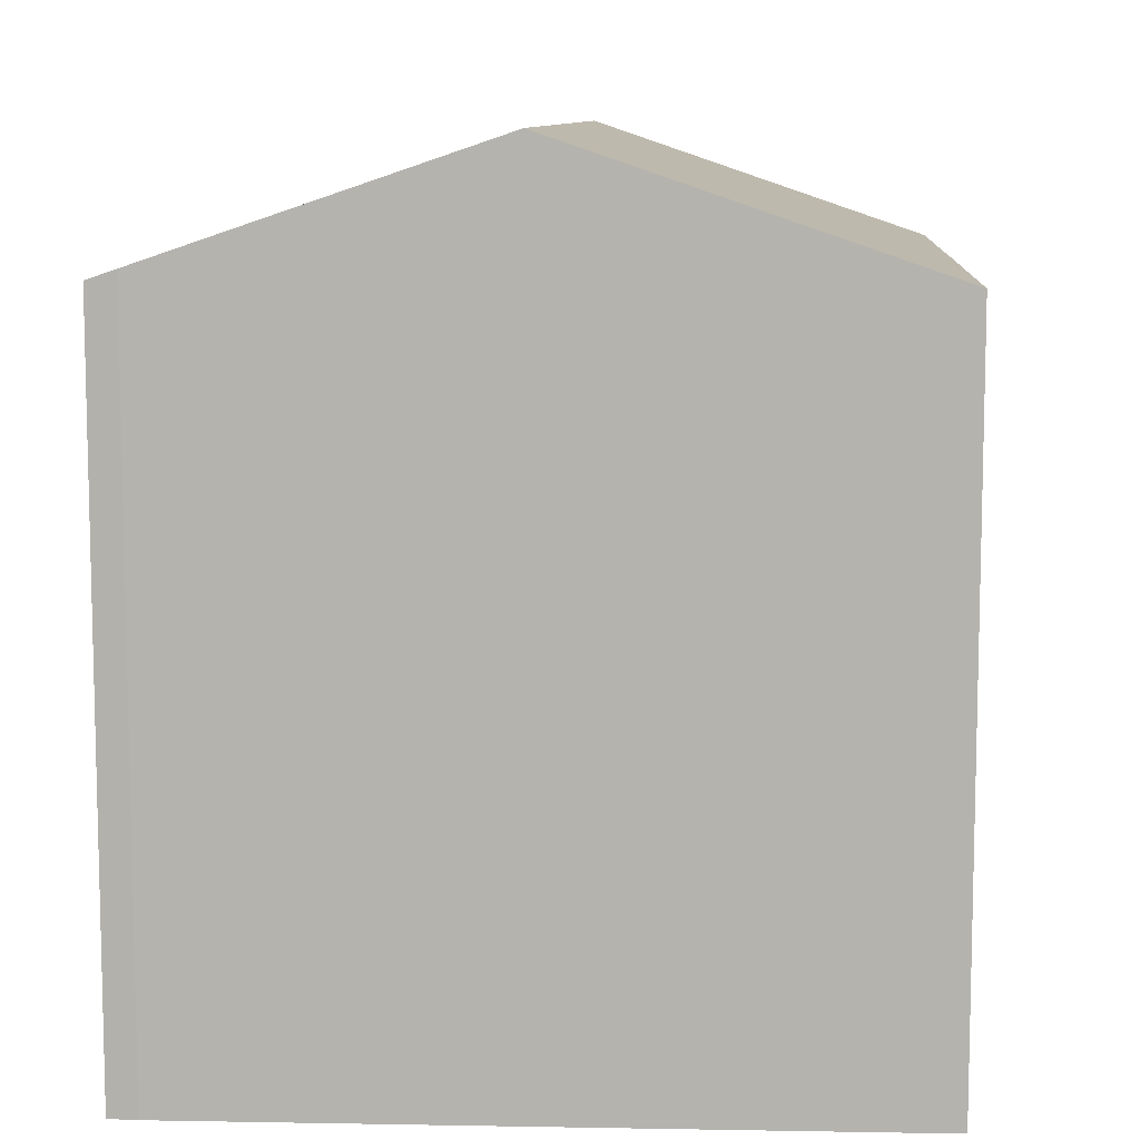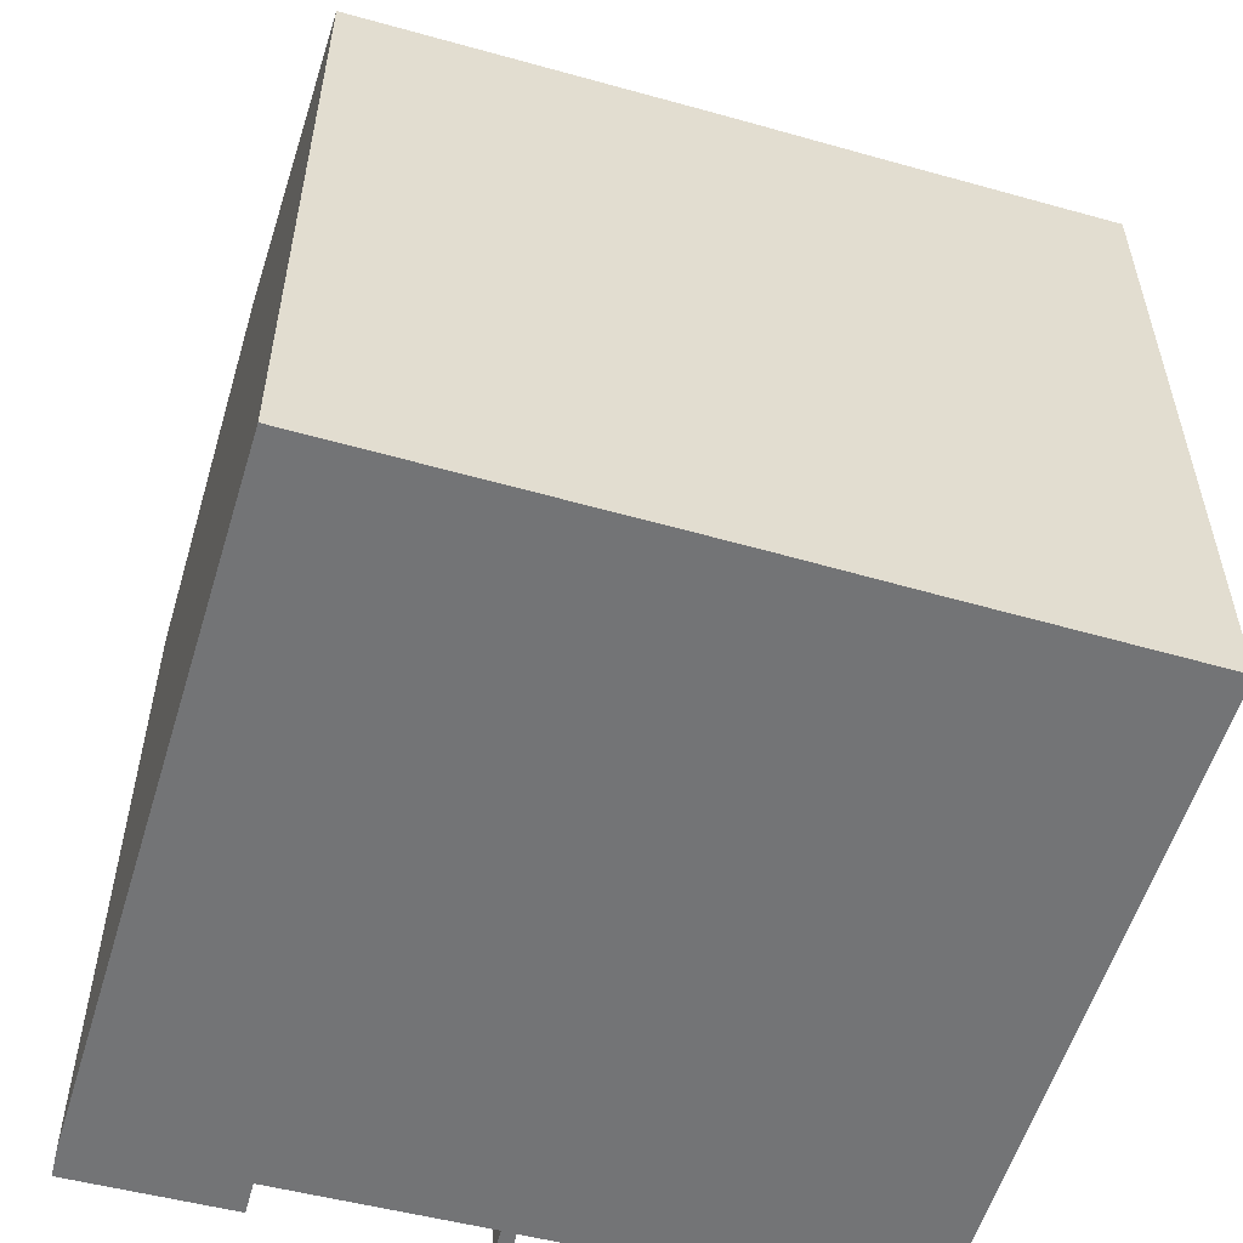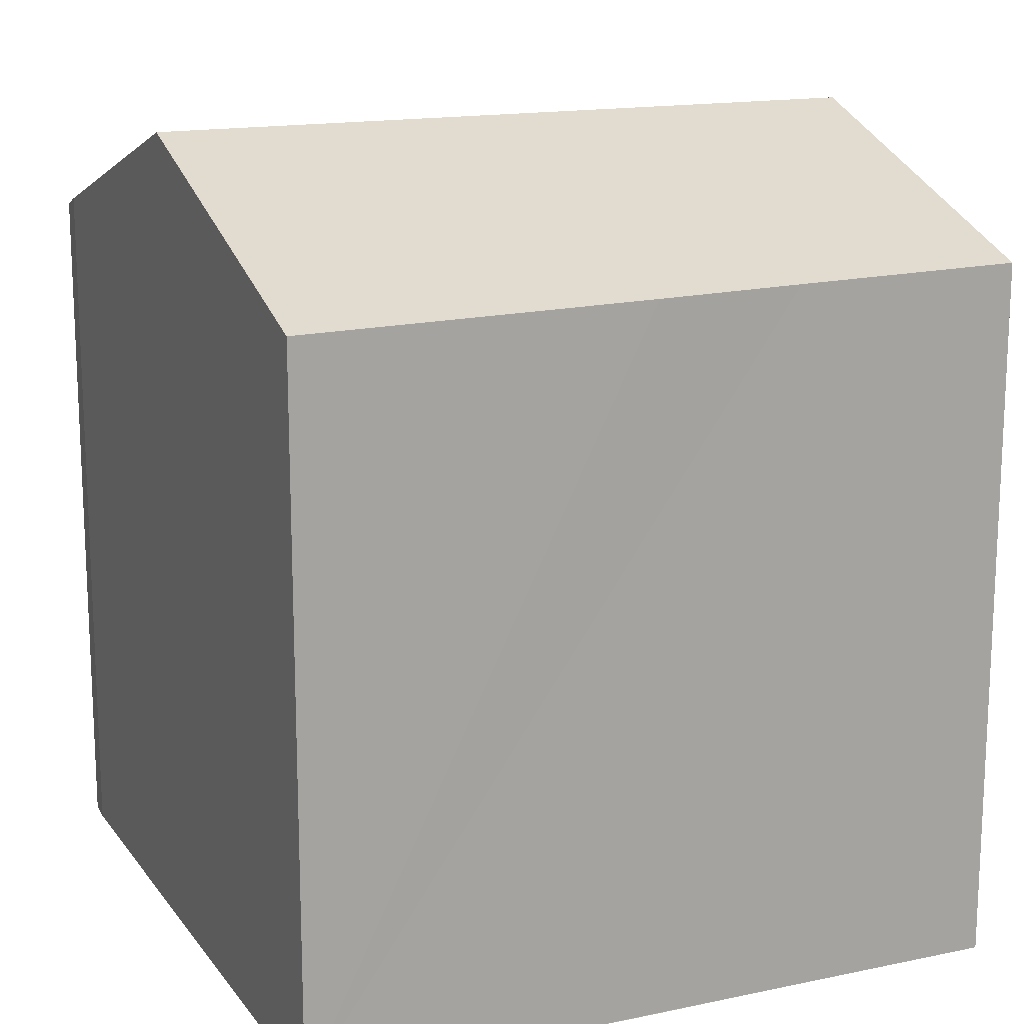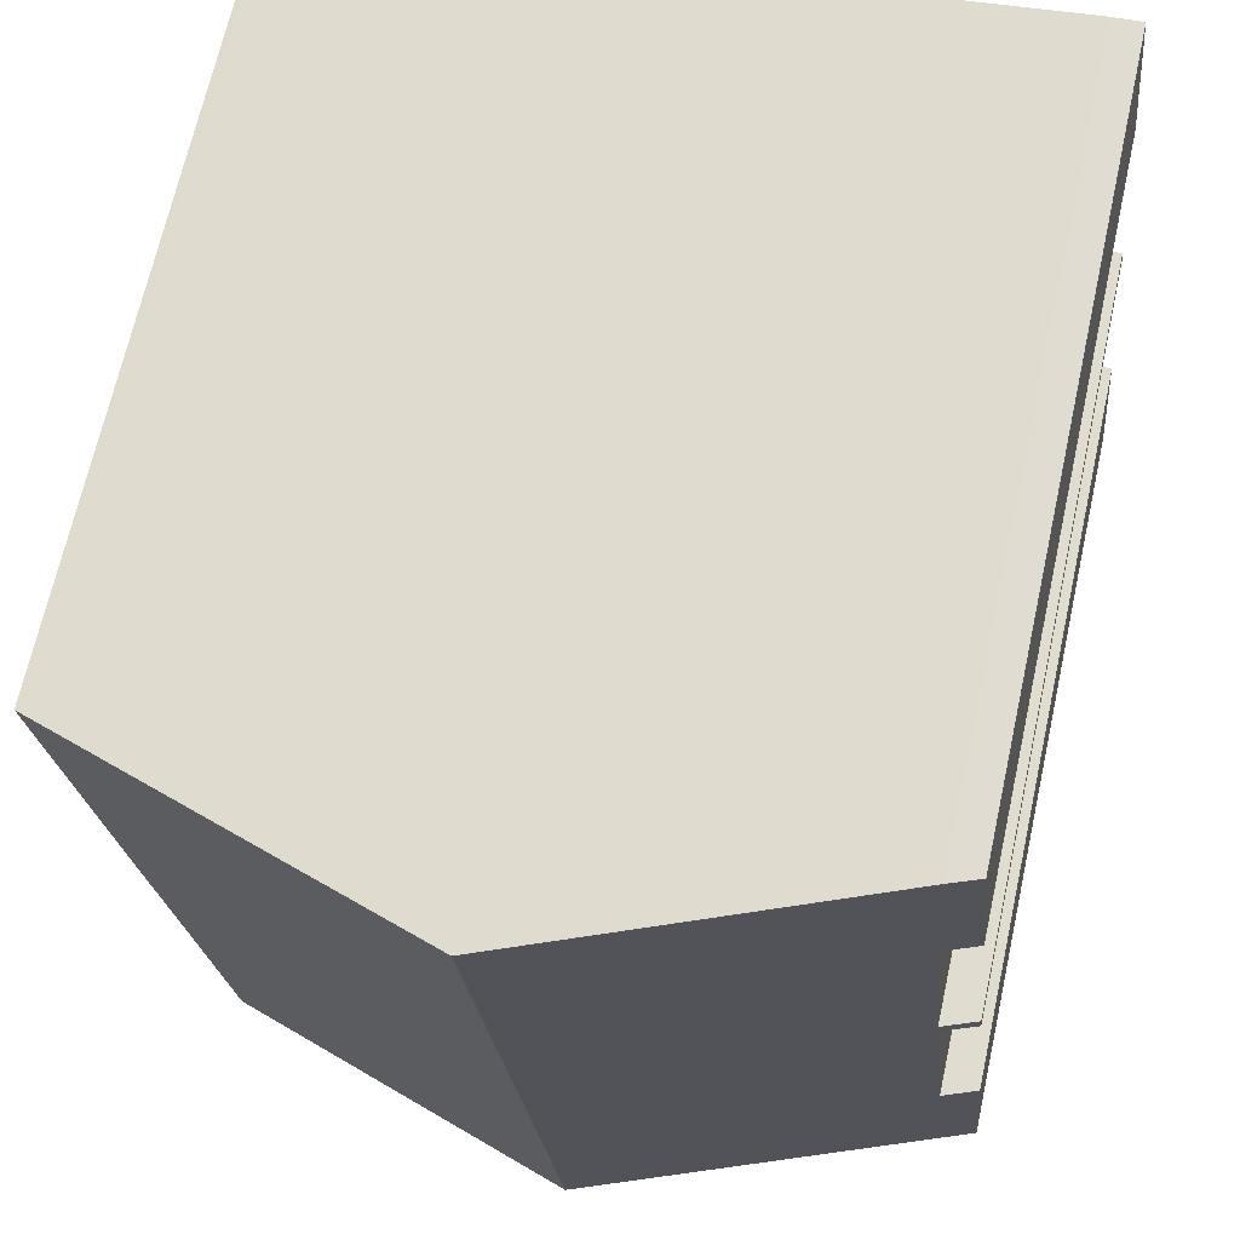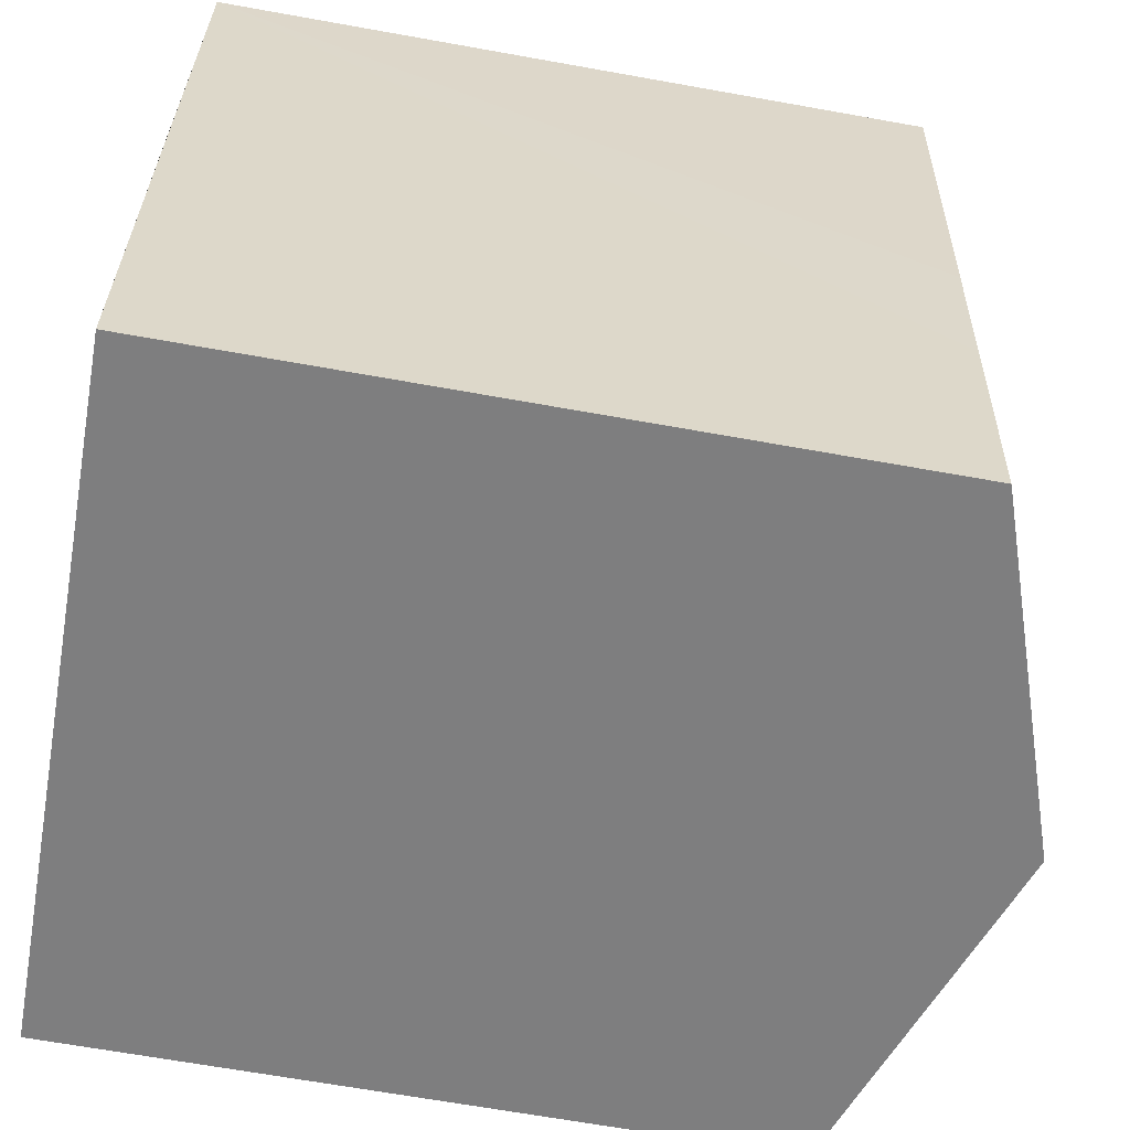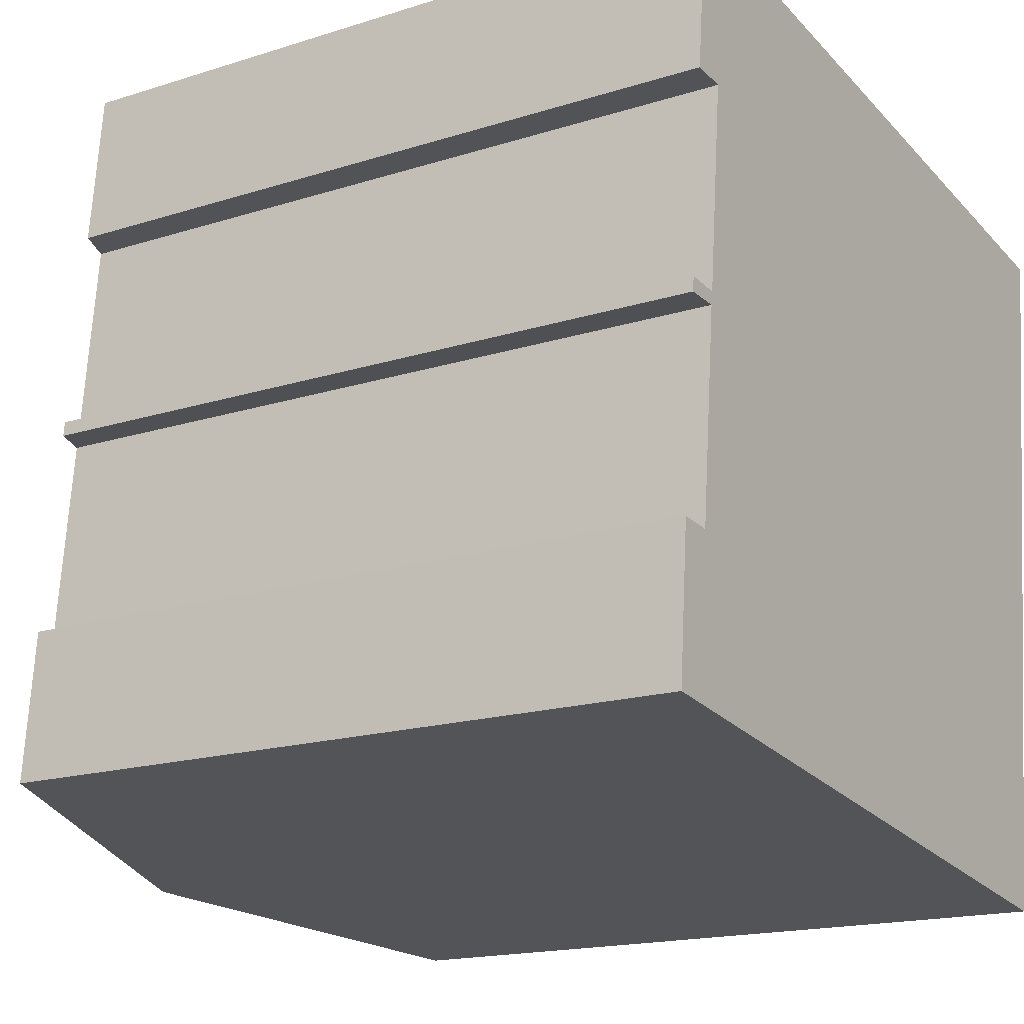
<metadata>
{"format":"obj","ext":"obj","renderer":"f3d","projection":"perspective","resolution":1024,"background":"white","views":[{"elev":9.3,"azim":10.4,"up":"+Y"},{"elev":-56.2,"azim":80.8,"up":"+Y"},{"elev":16.1,"azim":73.8,"up":"+Y"},{"elev":68.2,"azim":-167.5,"up":"+Z"},{"elev":-66.8,"azim":79.8,"up":"+Z"},{"elev":-16.9,"azim":-57.2,"up":"+Z"}]}
</metadata>
<code>
v  15.53 13.98 12.51
v  7.009 16.44 -0.911
v  8.396 16.44 13.47
v  15.64 13.94 12.49
v  15.2 13.98 9.045
v  14.75 14.02 5.579
v  14.36 14.05 2.715
v  13.77 14.11 -1.79
v  0.256 14.01 2.952
v  0.903 14.23 2.888
v  0 14.02 8.586e-16
v  0.692 14.02 7.265
v  1.304 14.24 6.948
v  0.663 14.02 6.977
v  1.339 14.24 7.201
v  1.736 14.24 11.22
v  1.079 14.02 11.29
v  1.386 14.02 14.39
v  1.947 14.21 14.35
v  0.903 -1.768e-16 2.888
v  0.256 -1.808e-16 2.952
v  1.339 -4.409e-16 7.201
v  0.692 -4.449e-16 7.265
v  1.947 -8.786e-16 14.35
v  1.386 -8.81e-16 14.39
v  15.53 -7.66e-16 12.51
v  15.64 -7.65e-16 12.49
v  8.396 -8.251e-16 13.47
v  1.304 -4.254e-16 6.948
v  0.663 -4.272e-16 6.977
v  1.736 -6.871e-16 11.22
v  1.079 -6.911e-16 11.29
v  0 0 0
v  13.77 1.096e-16 -1.79
v  7.009 5.578e-17 -0.911
v  14.36 -1.662e-16 2.715
v  15.2 -5.538e-16 9.045
v  14.75 -3.416e-16 5.579
g defaultobject
f 1 2 3
f 2 1 4
f 2 4 5
f 2 5 6
f 2 6 7
f 2 7 8
f 9 10 11
f 12 13 14
f 13 12 15
f 11 3 2
f 3 11 10
f 3 10 13
f 3 13 15
f 3 15 16
f 3 16 17
f 3 17 18
f 3 18 19
f 9 20 10
f 20 9 21
f 12 22 15
f 22 12 23
f 18 24 19
f 24 18 25
f 24 3 19
f 3 24 1
f 1 24 4
f 4 24 26
f 4 26 27
f 26 24 28
f 10 29 13
f 29 10 20
f 30 12 14
f 12 30 23
f 15 31 16
f 31 15 22
f 17 25 18
f 25 17 32
f 33 9 11
f 9 33 21
f 29 14 13
f 14 29 30
f 31 17 16
f 17 31 32
f 34 2 8
f 2 34 11
f 11 34 33
f 33 34 35
f 27 5 4
f 5 27 6
f 6 27 7
f 7 27 8
f 8 27 34
f 34 27 36
f 36 27 37
f 36 37 38
f 26 37 27
f 37 26 28
f 37 28 38
f 38 28 24
f 38 24 36
f 36 24 34
f 34 24 25
f 34 25 31
f 31 25 32
f 23 29 22
f 29 23 30
f 31 35 34
f 35 31 22
f 35 22 29
f 35 29 20
f 35 20 33
f 33 20 21

</code>
